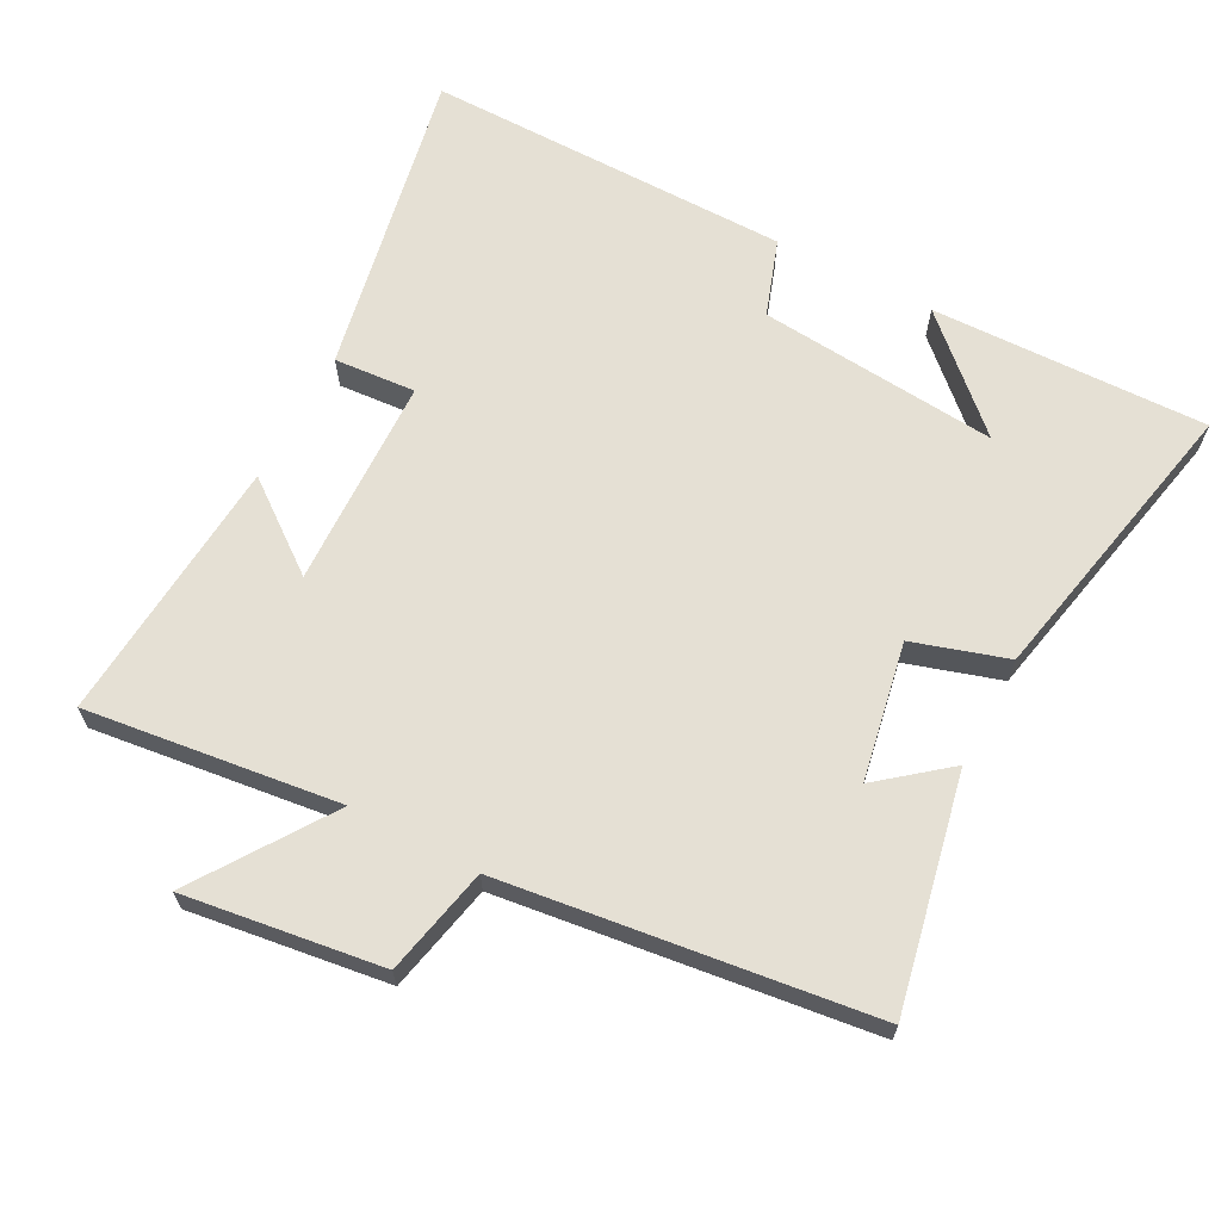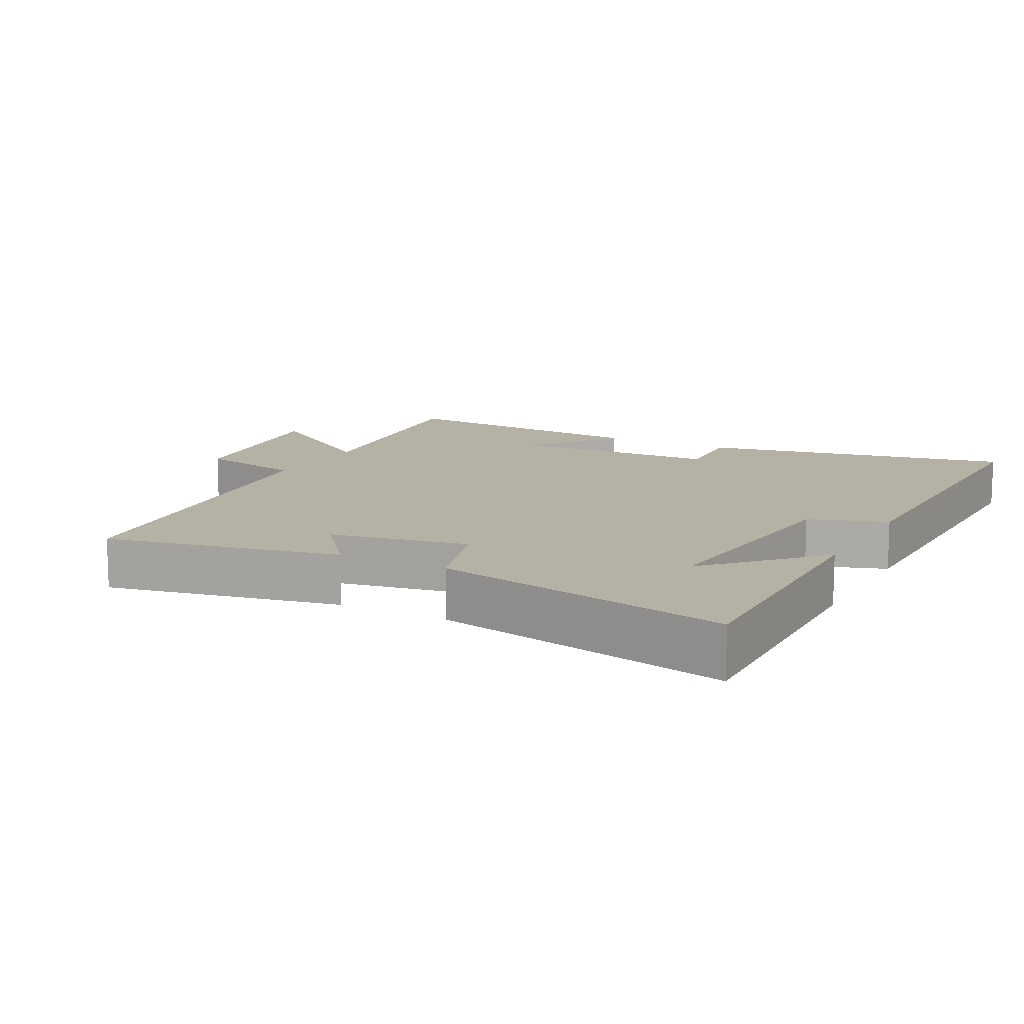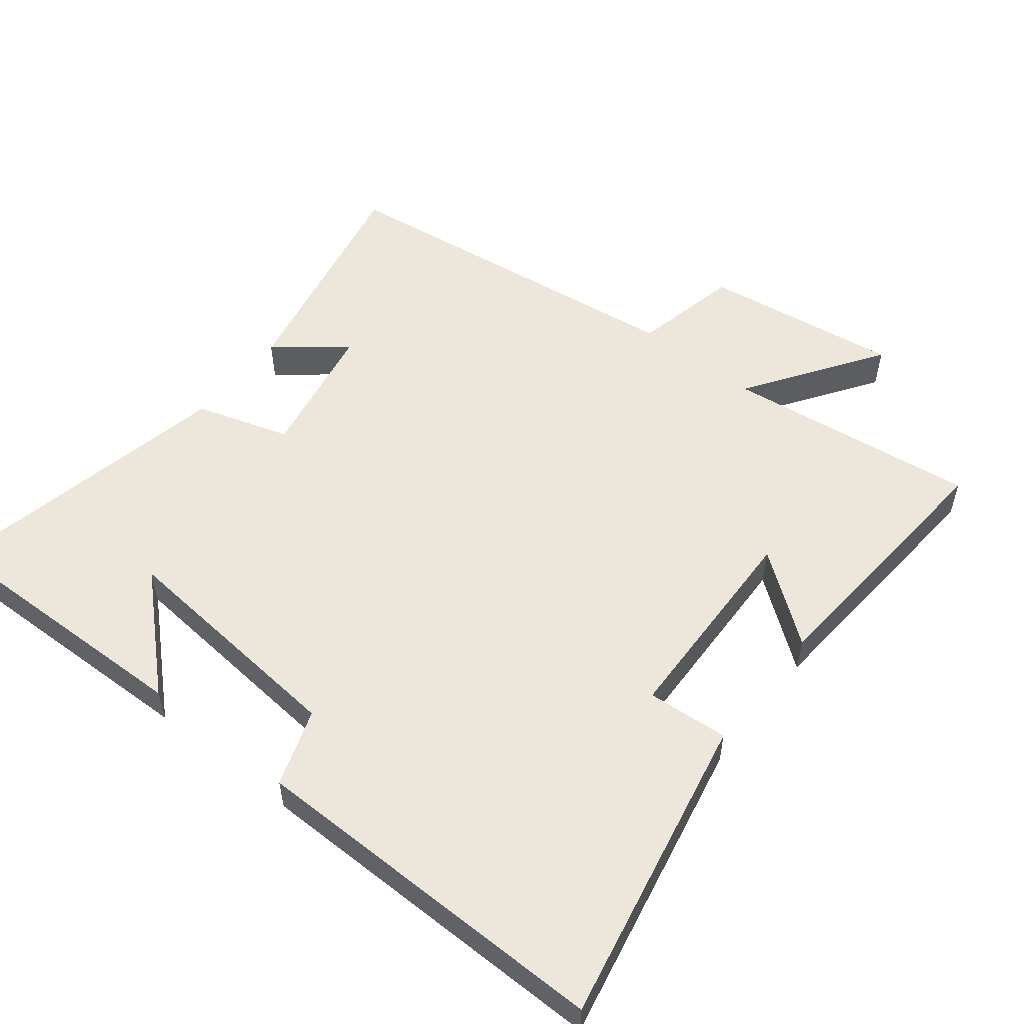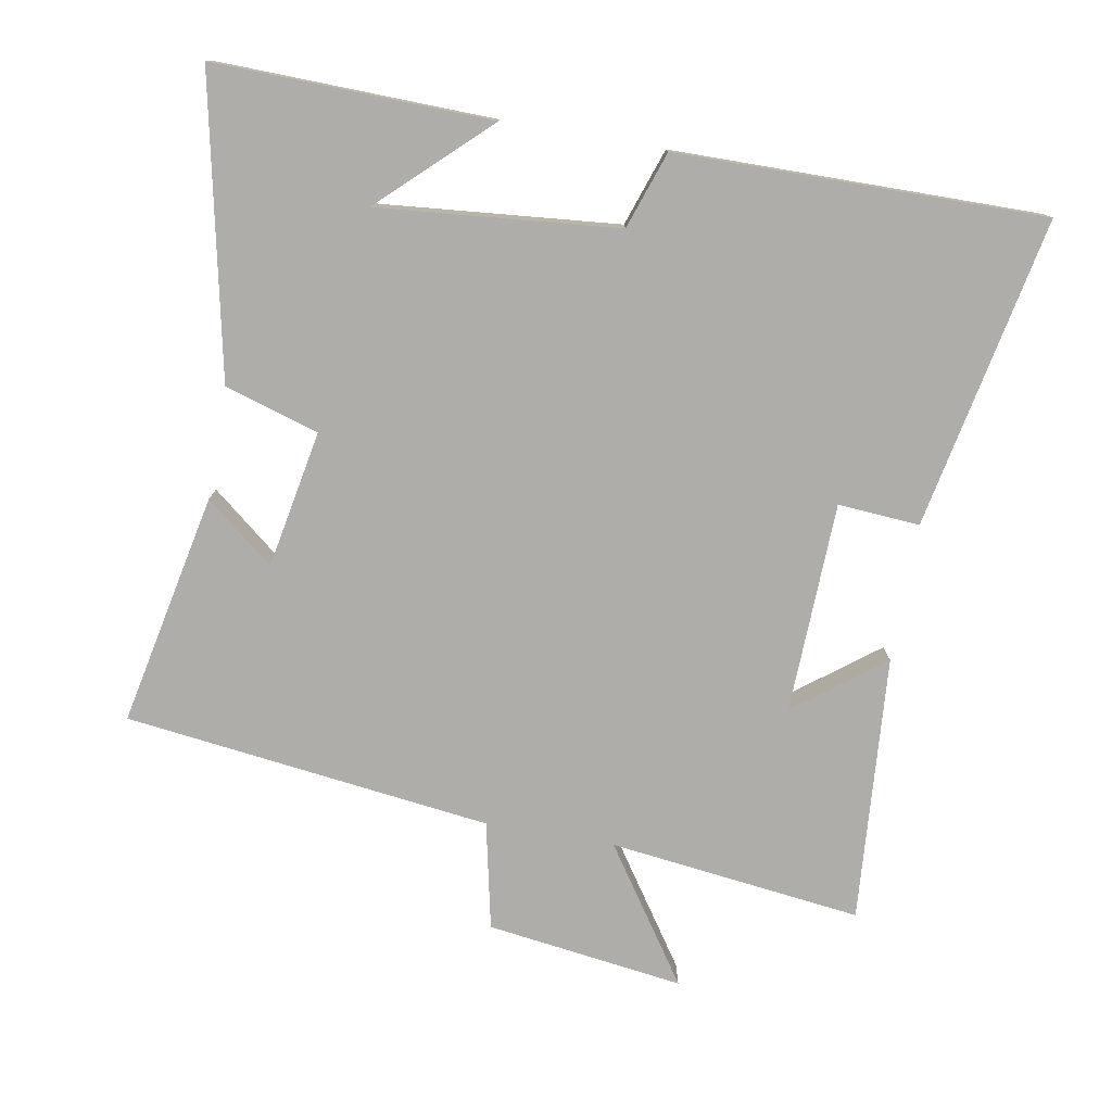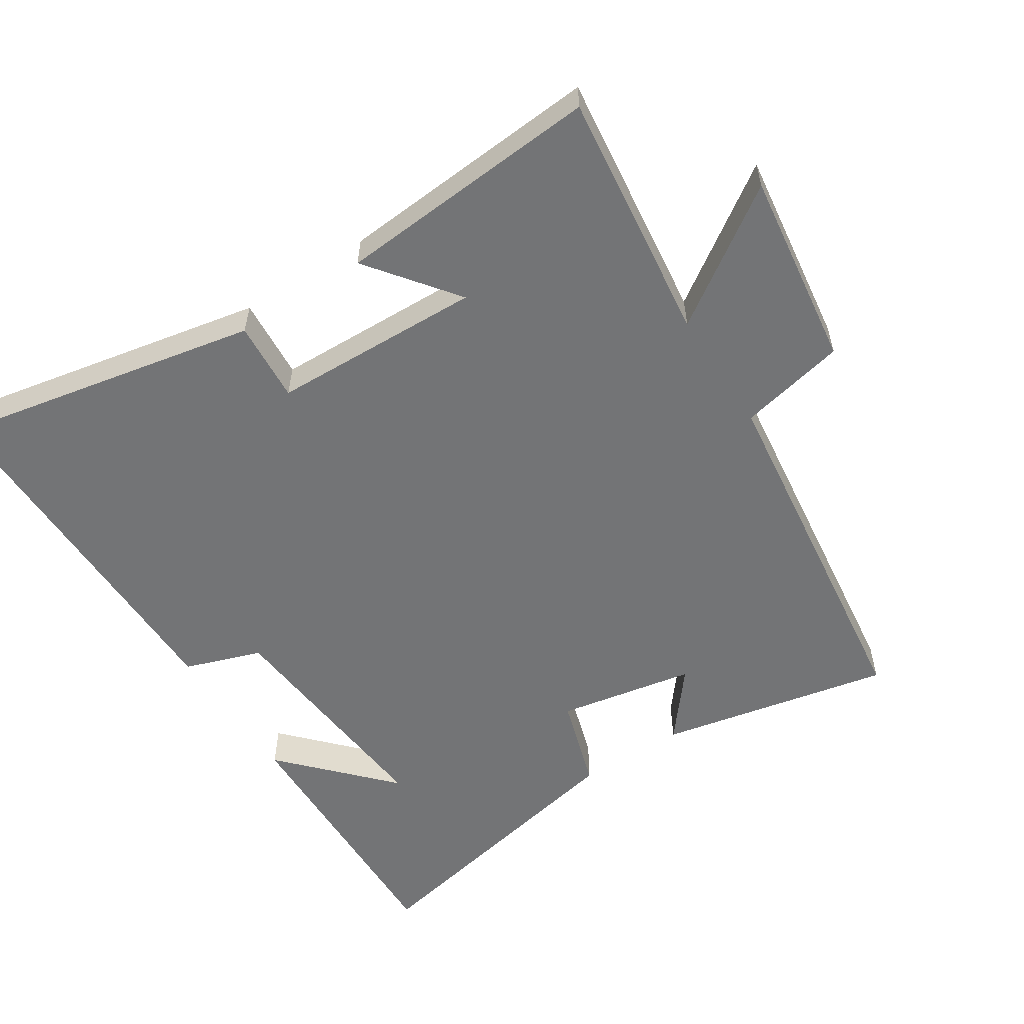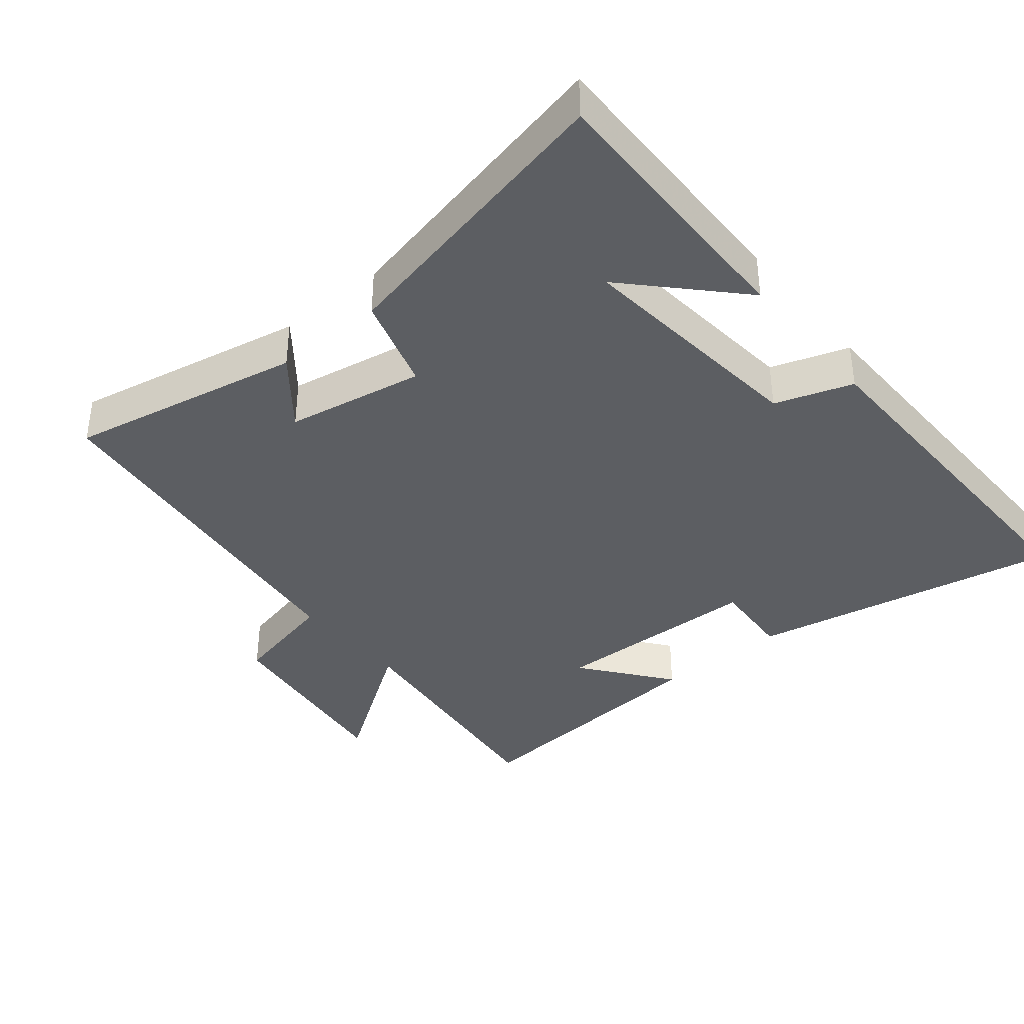
<metadata>
{"format":"obj","ext":"obj","renderer":"f3d","projection":"perspective","resolution":1024,"background":"white","views":[{"elev":65.3,"azim":-152.1,"up":"+Y"},{"elev":12.0,"azim":-61.9,"up":"+Y"},{"elev":54.0,"azim":38.4,"up":"+Y"},{"elev":-77.1,"azim":-10.0,"up":"+Y"},{"elev":-56.2,"azim":122.9,"up":"+Y"},{"elev":-38.0,"azim":-50.1,"up":"+Y"}]}
</metadata>
<code>
v 0.591 0.07 0.504
v 0.5 0.07 0.048
v 0.38 0.07 0.057
v 0.37 0.07 -0.253
v 0.5 0.07 -0.154
v 0.53 0.07 -0.546
v 0.158 0.07 -0.5
v 0.292 0.07 -0.698
v 0.002 0.07 -0.658
v -0.032 0.07 -0.5
v -0.571 0.07 -0.432
v -0.5 0.07 -0.09
v -0.4 0.07 -0.171
v -0.362 0.07 0.031
v -0.5 0.07 0.074
v -0.59 0.07 0.51
v -0.184 0.07 0.5
v -0.339 0.07 0.355
v 0.013 0.07 0.387
v 0.052 0.07 0.5
v 0.591 0 0.504
v 0.5 0 0.048
v 0.38 0 0.057
v 0.37 0 -0.253
v 0.5 0 -0.154
v 0.53 0 -0.546
v 0.158 0 -0.5
v 0.292 0 -0.698
v 0.002 0 -0.658
v -0.032 0 -0.5
v -0.571 0 -0.432
v -0.5 0 -0.09
v -0.4 0 -0.171
v -0.362 0 0.031
v -0.5 0 0.074
v -0.59 0 0.51
v -0.184 0 0.5
v -0.339 0 0.355
v 0.013 0 0.387
v 0.052 0 0.5
f 19 20 1 2
f 18 19 2 3
f 16 17 18
f 14 15 16 18
f 14 18 3 4
f 13 14 4
f 10 11 12 13
f 10 13 4
f 7 8 9 10
f 7 10 4
f 4 5 6 7
f 22 21 40 39
f 23 22 39 38
f 38 37 36
f 38 36 35 34
f 24 23 38 34
f 24 34 33
f 33 32 31 30
f 24 33 30
f 30 29 28 27
f 24 30 27
f 27 26 25 24
f 1 21 22 2
f 2 22 23 3
f 3 23 24 4
f 4 24 25 5
f 5 25 26 6
f 6 26 27 7
f 7 27 28 8
f 8 28 29 9
f 9 29 30 10
f 10 30 31 11
f 11 31 32 12
f 12 32 33 13
f 13 33 34 14
f 14 34 35 15
f 15 35 36 16
f 16 36 37 17
f 17 37 38 18
f 18 38 39 19
f 19 39 40 20
f 20 40 21 1

</code>
